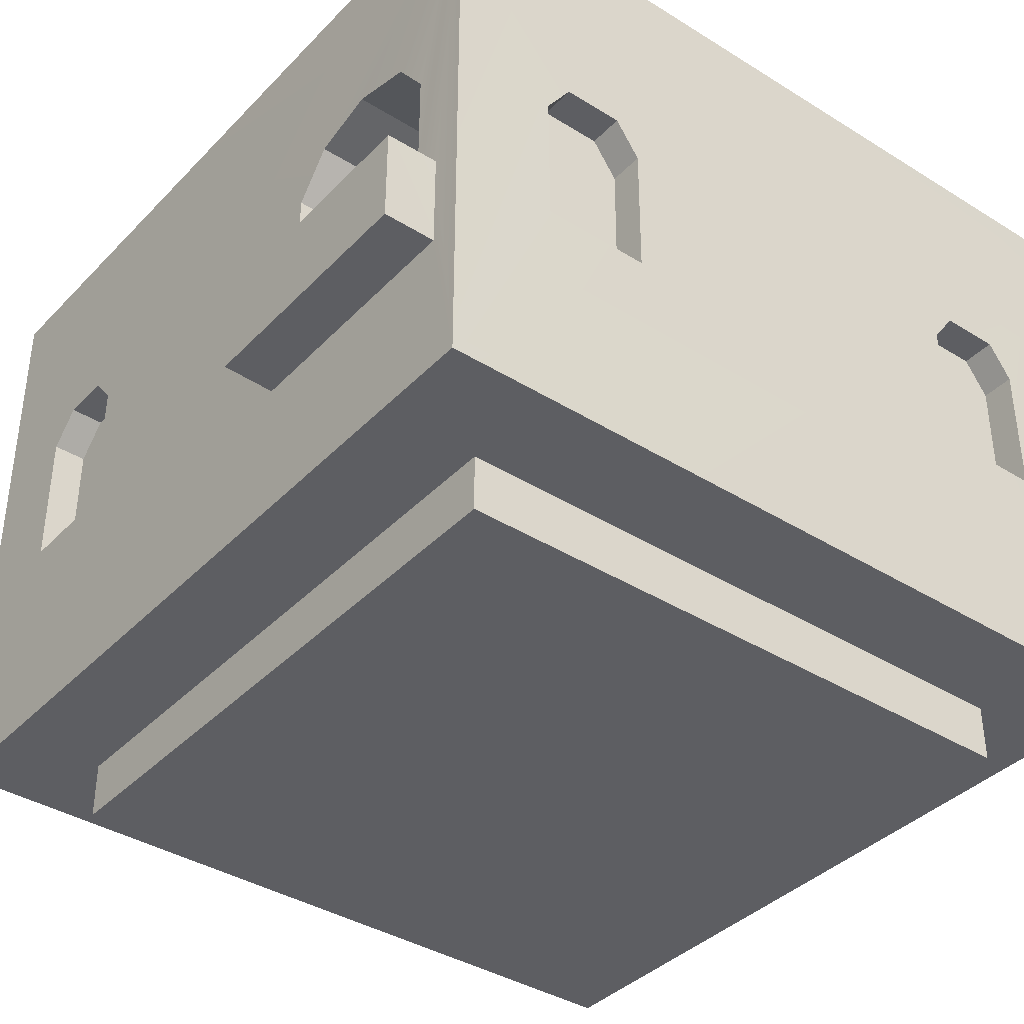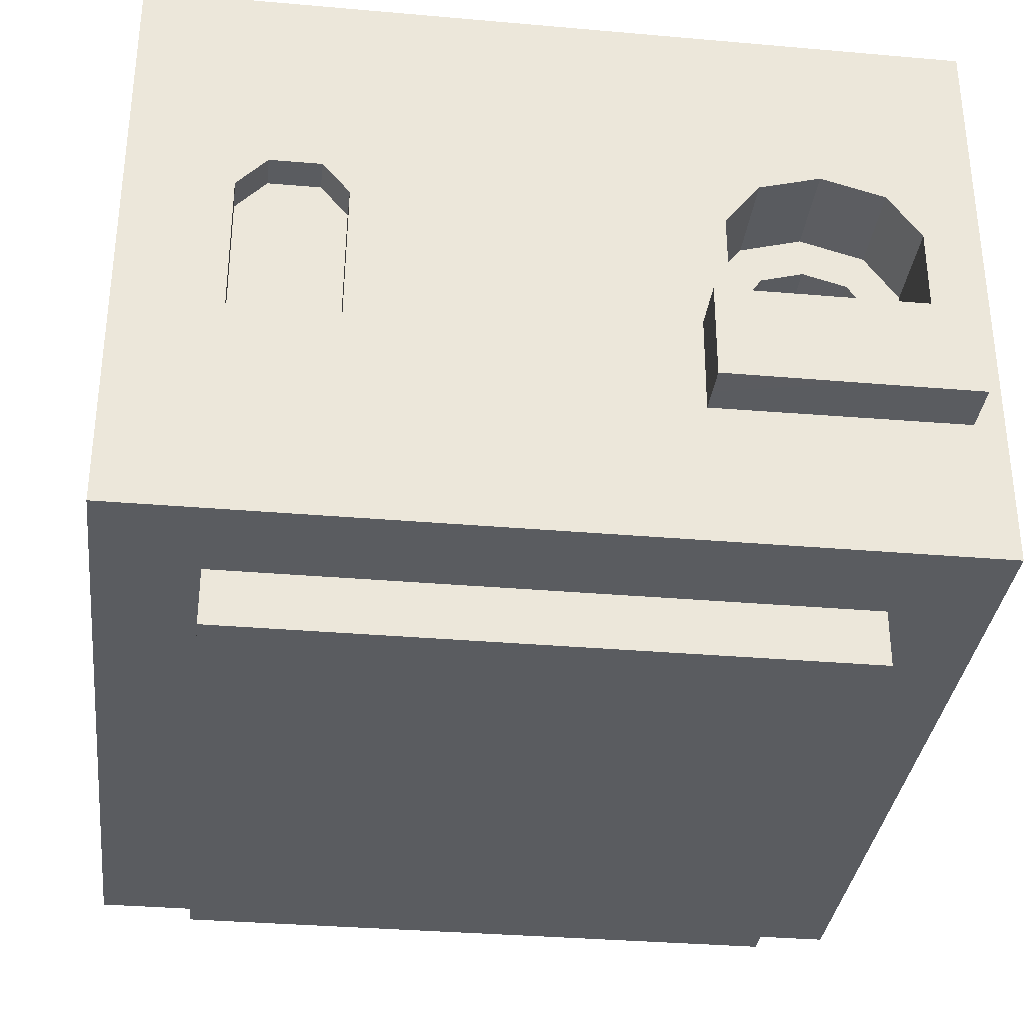
<metadata>
{"format":"obj","ext":"obj","renderer":"f3d","projection":"perspective","resolution":1024,"background":"white","views":[{"elev":-38.4,"azim":-128.2,"up":"+Y"},{"elev":-33.6,"azim":173.3,"up":"+Y"}]}
</metadata>
<code>
o BuildingBlock02.001
v -0.01771 3.883 0.5747
v -0.01852 3.78 0.1925
v -0.01741 3.883 0.1925
v -0.01911 3.78 0.5743
v -0.4055 3.881 0.5678
v -0.01771 3.883 0.5747
v -0.01741 3.883 0.1925
v -0.4066 3.882 0.4938
v -0.407 3.881 0.2476
v -0.4063 3.882 0.1945
v -0.4774 3.881 0.2476
v -0.477 3.882 0.4938
v 0.08625 3.685 0.1926
v 0.1848 3.681 0.5746
v 0.1865 3.684 0.1925
v 0.08443 3.682 0.574
v 0.2856 3.481 0.5747
v 0.7871 3.479 0.5739
v 0.7073 3.478 0.1924
v 0.7895 3.475 0.1954
v 0.4321 3.479 0.1925
v 0.2856 3.48 0.1929
v 0.7073 3.478 0.1036
v 0.4321 3.479 0.1037
v 0.2845 3.575 0.5748
v 0.2856 3.481 0.5747
v 0.2842 3.575 0.1926
v 0.2856 3.48 0.1929
v 0.08443 3.682 0.574
v 0.08625 3.685 0.1926
v 0.08558 3.782 0.1925
v 0.08494 3.781 0.5746
v 0.1848 3.681 0.5746
v 0.1851 3.578 0.193
v 0.1865 3.684 0.1925
v 0.1838 3.576 0.5743
v 0.1851 3.578 0.193
v 0.1838 3.576 0.5743
v 0.2845 3.575 0.5748
v 0.2842 3.575 0.1926
v -0.01852 3.78 0.1925
v -0.01911 3.78 0.5743
v 0.08494 3.781 0.5746
v 0.08558 3.782 0.1925
v 0.7887 3.682 0.1949
v 0.7895 3.475 0.1954
v 0.789 3.678 0.5733
v 0.7871 3.479 0.5739
v -0.02006 4.083 0.5739
v -0.01771 3.883 0.5747
v -0.4068 4.079 0.5752
v -0.4055 3.881 0.5678
v 0.08494 3.781 0.5746
v 0.1848 3.681 0.5746
v 0.2845 3.575 0.5748
v 0.08443 3.682 0.574
v 0.3871 3.676 0.5739
v 0.2856 3.481 0.5747
v 0.7871 3.479 0.5739
v 0.789 3.678 0.5733
v -0.01911 3.78 0.5743
v 0.1838 3.576 0.5743
v -0.4052 4.384 0.1945
v 0.491 3.976 0.1927
v 0.8922 4.384 0.1925
v -0.01741 3.883 0.1925
v 0.08558 3.782 0.1925
v -0.01728 3.78 0.1935
v 0.6456 3.976 0.1928
v 0.7057 3.888 0.1928
v 0.7887 3.682 0.1949
v 0.7073 3.478 0.1924
v 0.7895 3.475 0.1954
v -0.4063 3.882 0.1945
v 0.1865 3.684 0.1925
v 0.08625 3.685 0.1926
v 0.4326 3.888 0.1926
v 0.2842 3.575 0.1926
v 0.4321 3.479 0.1925
v 0.2856 3.48 0.1929
v 0.1851 3.578 0.193
v -0.4068 4.079 0.5752
v -0.4066 3.882 0.4938
v -0.4077 4.265 0.4936
v -0.4055 3.881 0.5678
v -0.4062 4.384 0.6756
v -0.4077 4.332 0.4334
v -0.4052 4.384 0.1945
v -0.4072 4.08 0.6762
v -0.407 3.881 0.2476
v -0.4063 3.882 0.1945
v -0.4081 4.265 0.2478
v -0.4052 4.384 0.1945
v -0.408 4.332 0.3038
v -0.4077 4.332 0.4334
v 0.7887 3.682 0.1949
v 0.8923 3.672 0.1851
v 0.8922 4.384 0.1925
v -0.8309 4.642 0.6766
v -0.8295 3.373 0.6774
v -0.4062 4.384 0.6756
v 0.8924 4.385 0.6766
v 0.8924 4.642 0.6765
v -0.4072 4.08 0.6762
v -0.01999 4.083 0.6766
v 0.3879 3.678 0.6763
v 0.8924 3.678 0.6766
v 0.8924 3.373 0.6765
v 0.8923 3.672 0.1851
v 0.8923 4.209 -0.6531
v 0.8924 4.642 -1.047
v 0.8923 4.115 -0.6021
v 0.8924 4.386 0.1873
v 0.8924 4.642 0.6765
v 0.8924 4.385 0.6766
v 0.8923 4.212 -0.7803
v 0.8923 4.12 -0.8257
v 0.8924 3.373 -1.046
v 0.8923 3.838 -0.8257
v 0.8923 3.838 -0.6017
v 0.8924 3.373 0.6765
v 0.8924 3.678 0.6766
v -0.8308 3.838 0.4665
v -0.8295 3.373 0.6774
v -0.8309 4.642 0.6766
v -0.8309 3.838 0.2433
v -0.8308 3.373 -1.046
v -0.8309 3.838 -0.6019
v -0.8301 4.131 0.2427
v -0.8307 3.838 -0.8254
v -0.8301 4.125 -0.8266
v -0.8304 4.639 -1.044
v -0.8305 4.382 -0.1427
v -0.8302 4.202 0.294
v -0.8304 4.127 -0.5995
v -0.8302 4.202 -0.7735
v -0.8305 4.128 0.4677
v -0.8306 4.202 0.418
v -0.8303 4.202 -0.6502
v 0.6118 4.208 -1.046
v 0.5046 4.208 -1.046
v 0.8924 4.642 -1.047
v 0.008423 4.367 -1.046
v 0.6746 4.141 -1.046
v 0.6746 3.84 -1.046
v 0.8924 3.373 -1.046
v 0.4516 3.84 -1.046
v 0.4483 4.141 -1.046
v -0.8308 3.373 -1.046
v -0.2478 3.674 -1.046
v -0.2489 3.879 -1.046
v -0.768 3.676 -1.046
v -0.7686 3.879 -1.046
v -0.8304 4.639 -1.044
v -0.3795 4.236 -1.046
v -0.5085 4.273 -1.046
v -0.7114 3.879 -1.046
v -0.7114 4.141 -1.046
v -0.6424 4.236 -1.046
v -0.3057 4.141 -1.046
v -0.3057 3.88 -1.046
v -0.2495 3.879 -1.154
v -0.2493 3.677 -1.154
v -0.7678 3.677 -1.154
v -0.768 3.879 -1.154
v -0.2478 3.674 -1.046
v -0.768 3.676 -1.046
v -0.7678 3.677 -1.154
v -0.2493 3.677 -1.154
v -0.768 3.879 -1.154
v -0.7678 3.677 -1.154
v -0.768 3.676 -1.046
v -0.7686 3.879 -1.046
v -0.7114 3.879 -1.092
v -0.3062 3.718 -1.087
v -0.3057 3.879 -1.092
v -0.7107 3.714 -1.092
v -0.2495 3.879 -1.154
v -0.3057 3.88 -1.046
v -0.2489 3.879 -1.046
v -0.7114 3.879 -1.092
v -0.3057 3.879 -1.092
v -0.768 3.879 -1.154
v -0.7686 3.879 -1.046
v -0.7114 3.879 -1.046
v -0.2489 3.879 -1.046
v -0.2493 3.677 -1.154
v -0.2495 3.879 -1.154
v -0.2478 3.674 -1.046
v -0.3057 3.879 -1.092
v -0.3057 3.88 -1.046
v -0.2495 3.879 -1.154
v -0.3062 3.718 -1.046
v -0.3057 3.88 -1.046
v -0.3057 3.879 -1.092
v -0.3062 3.718 -1.087
v -0.7114 3.879 -1.046
v -0.7107 3.714 -1.046
v -0.7107 3.714 -1.092
v -0.7114 3.879 -1.092
v -0.7107 3.714 -1.046
v -0.3062 3.718 -1.046
v -0.3062 3.718 -1.087
v -0.7107 3.714 -1.092
v -0.643 3.713 -0.8449
v -0.7107 3.714 -0.8455
v -0.3706 3.717 -0.8455
v -0.3062 3.718 -0.8455
v -0.643 3.713 -0.7751
v -0.3706 3.717 -0.7758
v 0.7312 4.641 0.5153
v -0.6696 4.641 0.5153
v -0.8309 4.642 0.6766
v 0.8924 4.642 0.6765
v 0.7312 4.641 -0.8854
v 0.8924 4.642 -1.047
v -0.8304 4.639 -1.044
v -0.6692 4.639 -0.883
v 0.8924 4.642 -1.047
v 0.7312 4.641 -0.8854
v 0.7312 4.513 0.5153
v -0.6696 4.513 0.5153
v -0.6696 4.641 0.5153
v 0.7312 4.641 0.5153
v 0.7312 4.513 -0.8854
v 0.7312 4.513 0.5153
v 0.7312 4.641 0.5153
v 0.7312 4.641 -0.8854
v -0.6696 4.513 0.5153
v -0.6694 4.512 -0.8842
v -0.6692 4.639 -0.883
v -0.6696 4.641 0.5153
v -0.6694 4.512 -0.8842
v 0.7312 4.513 -0.8854
v 0.7312 4.641 -0.8854
v -0.6692 4.639 -0.883
v -0.6225 3.373 0.47
v 0.6851 3.373 0.4694
v 0.8924 3.373 0.6765
v -0.8295 3.373 0.6774
v 0.8924 3.373 -1.046
v 0.6851 3.373 -0.8387
v -0.6235 3.373 -0.8385
v -0.8308 3.373 -1.046
v -0.6225 3.253 0.47
v 0.6851 3.253 0.4694
v 0.6851 3.373 0.4694
v -0.6225 3.373 0.47
v 0.6851 3.253 0.4694
v 0.6851 3.253 -0.8387
v 0.6851 3.373 -0.8387
v 0.6851 3.373 0.4694
v -0.6235 3.253 -0.8385
v -0.6225 3.253 0.47
v -0.6225 3.373 0.47
v -0.6235 3.373 -0.8385
v 0.6851 3.253 -0.8387
v -0.6235 3.253 -0.8385
v -0.6235 3.373 -0.8385
v 0.6851 3.373 -0.8387
v -0.6235 3.253 -0.8385
v 0.6851 3.253 0.4694
v -0.6225 3.253 0.47
v 0.6851 3.253 -0.8387
v 0.8254 4.12 -0.8257
v 0.8254 3.838 -0.8257
v 0.8923 3.838 -0.8257
v 0.8923 4.12 -0.8257
v 0.8254 4.115 -0.6021
v 0.8254 4.209 -0.6531
v 0.8923 4.209 -0.6531
v 0.8923 4.115 -0.6021
v 0.8254 4.209 -0.6531
v 0.8254 4.212 -0.7803
v 0.8923 4.212 -0.7803
v 0.8923 4.209 -0.6531
v 0.8254 4.212 -0.7803
v 0.8254 4.12 -0.8257
v 0.8923 4.12 -0.8257
v 0.8923 4.212 -0.7803
v 0.8254 3.838 -0.6017
v 0.8254 4.115 -0.6021
v 0.8923 4.115 -0.6021
v 0.8923 3.838 -0.6017
v 0.8254 3.838 -0.8257
v 0.8254 3.838 -0.6017
v 0.8923 3.838 -0.6017
v 0.8923 3.838 -0.8257
v 0.8254 4.115 -0.6021
v 0.8254 3.838 -0.6017
v 0.8254 3.838 -0.8257
v 0.8254 4.12 -0.8257
v 0.8254 4.212 -0.7803
v 0.8254 4.209 -0.6531
v 0.6118 4.208 -0.9754
v 0.5046 4.208 -0.9754
v 0.5046 4.208 -1.046
v 0.6118 4.208 -1.046
v 0.6746 3.84 -0.9754
v 0.6746 4.141 -0.9754
v 0.6746 4.141 -1.046
v 0.6746 3.84 -1.046
v 0.4483 4.141 -0.9754
v 0.4516 3.84 -0.9754
v 0.4516 3.84 -1.046
v 0.4483 4.141 -1.046
v 0.5046 4.208 -0.9754
v 0.4483 4.141 -0.9754
v 0.4483 4.141 -1.046
v 0.5046 4.208 -1.046
v 0.6746 4.141 -0.9754
v 0.6118 4.208 -0.9754
v 0.6118 4.208 -1.046
v 0.6746 4.141 -1.046
v 0.4516 3.84 -0.9754
v 0.6746 3.84 -0.9754
v 0.6746 3.84 -1.046
v 0.4516 3.84 -1.046
v 0.4516 3.84 -0.9754
v 0.4483 4.141 -0.9754
v 0.6746 4.141 -0.9754
v 0.6746 3.84 -0.9754
v 0.5046 4.208 -0.9754
v 0.6118 4.208 -0.9754
v -0.4052 4.384 0.1945
v 0.8924 4.386 0.1873
v 0.8924 4.385 0.6766
v -0.4062 4.384 0.6756
v 0.7887 3.682 0.1949
v 0.789 3.678 0.5733
v 0.8924 3.678 0.6766
v 0.8923 3.672 0.1851
v 0.789 3.678 0.5733
v 0.3871 3.676 0.5739
v 0.3879 3.678 0.6763
v 0.8924 3.678 0.6766
v -0.02006 4.083 0.5739
v -0.4068 4.079 0.5752
v -0.4072 4.08 0.6762
v -0.01999 4.083 0.6766
v 0.3871 3.676 0.5739
v -0.02006 4.083 0.5739
v -0.01999 4.083 0.6766
v 0.3879 3.678 0.6763
v -0.7114 4.141 -0.8455
v -0.7114 3.879 -0.8455
v -0.7114 3.879 -1.046
v -0.7114 4.141 -1.046
v -0.7107 3.714 -1.046
v -0.7107 3.714 -0.8455
v -0.5085 4.273 -0.8455
v -0.6424 4.236 -0.8455
v -0.6424 4.236 -1.046
v -0.5085 4.273 -1.046
v -0.6424 4.236 -0.8455
v -0.7114 4.141 -0.8455
v -0.7114 4.141 -1.046
v -0.6424 4.236 -1.046
v -0.3795 4.236 -0.8455
v -0.5085 4.273 -0.8455
v -0.5085 4.273 -1.046
v -0.3795 4.236 -1.046
v -0.3057 3.88 -0.8455
v -0.3057 4.141 -0.8455
v -0.3057 4.141 -1.046
v -0.3057 3.88 -1.046
v -0.3062 3.718 -0.8455
v -0.3062 3.718 -1.046
v -0.3057 4.141 -0.8455
v -0.3795 4.236 -0.8455
v -0.3795 4.236 -1.046
v -0.3057 4.141 -1.046
v -0.7597 3.838 0.2433
v -0.7589 4.131 0.2427
v -0.8301 4.131 0.2427
v -0.8309 3.838 0.2433
v -0.7596 3.838 -0.8254
v -0.7589 4.125 -0.8266
v -0.8301 4.125 -0.8266
v -0.8307 3.838 -0.8254
v -0.759 4.202 0.294
v -0.7594 4.202 0.418
v -0.8306 4.202 0.418
v -0.8302 4.202 0.294
v -0.7593 4.128 0.4677
v -0.7597 3.838 0.4665
v -0.8308 3.838 0.4665
v -0.8305 4.128 0.4677
v -0.7592 4.127 -0.5995
v -0.7597 3.838 -0.6019
v -0.8309 3.838 -0.6019
v -0.8304 4.127 -0.5995
v -0.7591 4.202 -0.6502
v -0.7592 4.127 -0.5995
v -0.8304 4.127 -0.5995
v -0.8303 4.202 -0.6502
v -0.7589 4.131 0.2427
v -0.759 4.202 0.294
v -0.8302 4.202 0.294
v -0.8301 4.131 0.2427
v -0.7589 4.125 -0.8266
v -0.759 4.202 -0.7735
v -0.8302 4.202 -0.7735
v -0.8301 4.125 -0.8266
v -0.7594 4.202 0.418
v -0.7593 4.128 0.4677
v -0.8305 4.128 0.4677
v -0.8306 4.202 0.418
v -0.759 4.202 -0.7735
v -0.7591 4.202 -0.6502
v -0.8303 4.202 -0.6502
v -0.8302 4.202 -0.7735
v -0.7597 3.838 -0.6019
v -0.7596 3.838 -0.8254
v -0.8307 3.838 -0.8254
v -0.8309 3.838 -0.6019
v -0.7597 3.838 0.4665
v -0.7597 3.838 0.2433
v -0.8309 3.838 0.2433
v -0.8308 3.838 0.4665
v -0.7597 3.838 -0.6019
v -0.7592 4.127 -0.5995
v -0.7589 4.125 -0.8266
v -0.7596 3.838 -0.8254
v -0.7591 4.202 -0.6502
v -0.759 4.202 -0.7735
v -0.7597 3.838 0.4665
v -0.7593 4.128 0.4677
v -0.7589 4.131 0.2427
v -0.7597 3.838 0.2433
v -0.7594 4.202 0.418
v -0.759 4.202 0.294
v -0.6474 4.094 -0.8455
v -0.6473 3.878 -0.8455
v -0.7114 3.879 -0.8455
v -0.7114 4.141 -0.8455
v -0.6001 4.16 -0.8455
v -0.6424 4.236 -0.8455
v -0.5085 4.185 -0.8455
v -0.5085 4.273 -0.8455
v -0.4203 4.16 -0.8455
v -0.3795 4.236 -0.8455
v -0.3698 4.094 -0.8455
v -0.3057 4.141 -0.8455
v -0.3698 3.879 -0.8455
v -0.3057 3.88 -0.8455
v -0.3706 3.717 -0.8455
v -0.3062 3.718 -0.8455
v -0.7107 3.714 -0.8455
v -0.643 3.713 -0.8449
v -0.6474 4.094 -0.7758
v -0.6473 3.878 -0.7758
v -0.6473 3.878 -0.8455
v -0.6474 4.094 -0.8455
v -0.643 3.713 -0.8449
v -0.643 3.713 -0.7751
v -0.5085 4.185 -0.7758
v -0.6001 4.16 -0.7758
v -0.6001 4.16 -0.8455
v -0.5085 4.185 -0.8455
v -0.6001 4.16 -0.7758
v -0.6474 4.094 -0.7758
v -0.6474 4.094 -0.8455
v -0.6001 4.16 -0.8455
v -0.4203 4.16 -0.7758
v -0.5085 4.185 -0.7758
v -0.5085 4.185 -0.8455
v -0.4203 4.16 -0.8455
v -0.3698 3.879 -0.7758
v -0.3698 4.094 -0.7758
v -0.3698 4.094 -0.8455
v -0.3698 3.879 -0.8455
v -0.3706 3.717 -0.7758
v -0.3706 3.717 -0.8455
v -0.3698 4.094 -0.7758
v -0.4203 4.16 -0.7758
v -0.4203 4.16 -0.8455
v -0.3698 4.094 -0.8455
v -0.643 3.713 -0.7751
v -0.6473 3.878 -0.7758
v -0.3698 3.879 -0.7758
v -0.3706 3.717 -0.7758
v -0.3698 4.094 -0.7758
v -0.6474 4.094 -0.7758
v -0.6001 4.16 -0.7758
v -0.4203 4.16 -0.7758
v -0.5085 4.185 -0.7758
v 0.491 3.976 0.1039
v 0.6456 3.976 0.104
v 0.6456 3.976 0.1928
v 0.491 3.976 0.1927
v 0.7057 3.888 0.104
v 0.7073 3.478 0.1036
v 0.7073 3.478 0.1924
v 0.7057 3.888 0.1928
v 0.6456 3.976 0.104
v 0.7057 3.888 0.104
v 0.7057 3.888 0.1928
v 0.6456 3.976 0.1928
v 0.4321 3.479 0.1037
v 0.4326 3.888 0.1037
v 0.4326 3.888 0.1926
v 0.4321 3.479 0.1925
v 0.4326 3.888 0.1037
v 0.491 3.976 0.1039
v 0.491 3.976 0.1927
v 0.4326 3.888 0.1926
v 0.4326 3.888 0.1037
v 0.4321 3.479 0.1037
v 0.7073 3.478 0.1036
v 0.7057 3.888 0.104
v 0.491 3.976 0.1039
v 0.6456 3.976 0.104
v -0.477 3.882 0.4938
v -0.4782 4.265 0.4936
v -0.4077 4.265 0.4936
v -0.4066 3.882 0.4938
v -0.4782 4.265 0.4936
v -0.4781 4.332 0.4334
v -0.4077 4.332 0.4334
v -0.4077 4.265 0.4936
v -0.4781 4.332 0.4334
v -0.4784 4.332 0.3038
v -0.408 4.332 0.3038
v -0.4077 4.332 0.4334
v -0.4785 4.265 0.2478
v -0.4774 3.881 0.2476
v -0.407 3.881 0.2476
v -0.4081 4.265 0.2478
v -0.4784 4.332 0.3038
v -0.4785 4.265 0.2478
v -0.4081 4.265 0.2478
v -0.408 4.332 0.3038
v -0.4774 3.881 0.2476
v -0.4785 4.265 0.2478
v -0.4782 4.265 0.4936
v -0.477 3.882 0.4938
v -0.4781 4.332 0.4334
v -0.4784 4.332 0.3038
v 0.7312 4.513 0.5153
v 0.7312 4.513 -0.8854
v -0.6694 4.512 -0.8842
v -0.6696 4.513 0.5153
g BuildingBlock02.001_BuildingBlock02.001_Default_OBJ.004
f 1 2 3
f 4 2 1
f 5 6 7
f 5 7 8
f 8 7 9
f 9 7 10
f 9 11 8
f 11 12 8
f 13 14 15
f 13 16 14
f 17 18 19
f 19 18 20
f 17 19 21
f 17 21 22
f 19 23 21
f 23 24 21
f 25 26 27
f 27 26 28
f 29 30 31
f 32 29 31
f 33 34 35
f 36 34 33
f 37 38 39
f 37 39 40
f 41 42 43
f 41 43 44
f 45 46 47
f 46 48 47
f 49 50 51
f 51 50 52
f 49 53 50
f 54 53 49
f 49 55 54
f 54 56 53
f 49 57 55
f 57 58 55
f 59 58 57
f 59 57 60
f 53 61 50
f 55 62 54
f 63 64 65
f 66 64 63
f 67 64 66
f 68 67 66
f 64 69 65
f 69 70 65
f 70 71 65
f 72 71 70
f 72 73 71
f 74 66 63
f 67 75 64
f 76 75 67
f 64 75 77
f 75 78 77
f 78 79 77
f 78 80 79
f 81 78 75
f 82 83 84
f 82 85 83
f 86 82 84
f 86 84 87
f 86 87 88
f 89 82 86
f 90 91 88
f 92 90 93
f 94 92 93
f 88 95 94
f 96 97 98
f 99 100 101
f 99 101 102
f 99 102 103
f 101 100 104
f 104 100 105
f 106 105 100
f 106 100 107
f 100 108 107
f 109 110 111
f 112 110 109
f 113 109 111
f 114 113 111
f 115 113 114
f 110 116 111
f 116 117 111
f 111 117 118
f 117 119 118
f 109 118 120
f 119 120 118
f 109 120 112
f 121 118 109
f 122 121 109
f 123 124 125
f 126 124 123
f 127 124 126
f 127 126 128
f 128 126 129
f 127 128 130
f 131 127 130
f 127 131 132
f 132 133 125
f 133 134 125
f 133 129 134
f 128 129 135
f 133 135 129
f 132 131 136
f 137 123 125
f 125 134 138
f 138 137 125
f 139 132 136
f 133 139 135
f 139 133 132
f 140 141 142
f 142 141 143
f 140 142 144
f 144 142 145
f 142 146 145
f 145 146 147
f 143 148 147
f 143 141 148
f 146 149 147
f 150 147 149
f 147 150 151
f 151 143 147
f 150 149 152
f 152 149 153
f 153 149 154
f 142 143 154
f 143 155 154
f 155 156 154
f 157 153 154
f 158 157 154
f 156 159 154
f 159 158 154
f 160 151 161
f 143 160 155
f 151 160 143
f 162 163 164
f 162 164 165
f 166 167 168
f 166 168 169
f 170 171 172
f 170 172 173
f 174 175 176
f 177 175 174
f 178 179 180
f 181 182 178
f 183 181 178
f 184 181 183
f 184 185 181
f 186 187 188
f 189 187 186
f 190 191 192
f 193 194 195
f 196 193 195
f 197 198 199
f 200 197 199
f 201 202 203
f 204 201 203
f 201 205 202
f 201 206 205
f 205 207 202
f 207 208 202
f 205 209 207
f 209 210 207
f 211 212 213
f 214 211 213
f 215 211 214
f 216 215 214
f 213 212 217
f 212 218 217
f 217 218 219
f 218 220 219
f 221 222 223
f 224 221 223
f 225 226 227
f 228 225 227
f 229 230 231
f 232 229 231
f 233 234 235
f 236 233 235
f 237 238 239
f 240 237 239
f 239 238 241
f 238 242 241
f 243 237 240
f 244 243 240
f 242 243 244
f 241 242 244
f 245 246 247
f 248 245 247
f 249 250 251
f 252 249 251
f 253 254 255
f 256 253 255
f 257 258 259
f 260 257 259
f 261 262 263
f 264 262 261
f 265 266 267
f 268 265 267
f 269 270 271
f 272 269 271
f 273 274 275
f 276 273 275
f 277 278 279
f 280 277 279
f 281 282 283
f 284 281 283
f 285 286 287
f 288 285 287
f 289 290 291
f 292 289 291
f 289 292 293
f 294 289 293
f 295 296 297
f 298 295 297
f 299 300 301
f 302 299 301
f 303 304 305
f 306 303 305
f 307 308 309
f 310 307 309
f 311 312 313
f 314 311 313
f 315 316 317
f 318 315 317
f 319 320 321
f 322 319 321
f 321 320 323
f 324 321 323
f 325 326 327
f 328 325 327
f 329 330 331
f 332 329 331
f 333 334 335
f 336 333 335
f 337 338 339
f 340 337 339
f 341 342 343
f 344 341 343
f 345 346 347
f 348 345 347
f 347 346 349
f 346 350 349
f 351 352 353
f 354 351 353
f 355 356 357
f 358 355 357
f 359 360 361
f 362 359 361
f 363 364 365
f 366 363 365
f 367 363 366
f 368 367 366
f 369 370 371
f 372 369 371
f 373 374 375
f 376 373 375
f 377 378 379
f 380 377 379
f 381 382 383
f 384 381 383
f 385 386 387
f 388 385 387
f 389 390 391
f 392 389 391
f 393 394 395
f 396 393 395
f 397 398 399
f 400 397 399
f 401 402 403
f 404 401 403
f 405 406 407
f 408 405 407
f 409 410 411
f 412 409 411
f 413 414 415
f 416 413 415
f 417 418 419
f 420 417 419
f 421 422 423
f 424 421 423
f 423 422 425
f 426 423 425
f 427 428 429
f 430 427 429
f 429 428 431
f 432 429 431
f 433 434 435
f 436 433 435
f 437 433 436
f 438 437 436
f 439 437 438
f 440 439 438
f 441 439 440
f 442 441 440
f 443 441 442
f 444 443 442
f 445 443 444
f 446 445 444
f 447 445 446
f 448 447 446
f 435 434 449
f 434 450 449
f 451 452 453
f 454 451 453
f 453 452 455
f 452 456 455
f 457 458 459
f 460 457 459
f 461 462 463
f 464 461 463
f 465 466 467
f 468 465 467
f 469 470 471
f 472 469 471
f 473 469 472
f 474 473 472
f 475 476 477
f 478 475 477
f 479 480 481
f 482 479 481
f 483 481 480
f 484 483 480
f 484 485 483
f 485 486 483
f 485 487 486
f 488 489 490
f 491 488 490
f 492 493 494
f 495 492 494
f 496 497 498
f 499 496 498
f 500 501 502
f 503 500 502
f 504 505 506
f 507 504 506
f 508 509 510
f 511 508 510
f 512 508 511
f 513 512 511
f 514 515 516
f 517 514 516
f 518 519 520
f 521 518 520
f 522 523 524
f 525 522 524
f 526 527 528
f 529 526 528
f 530 531 532
f 533 530 532
f 534 535 536
f 537 534 536
f 536 535 538
f 535 539 538
f 540 541 542
f 540 542 543

</code>
